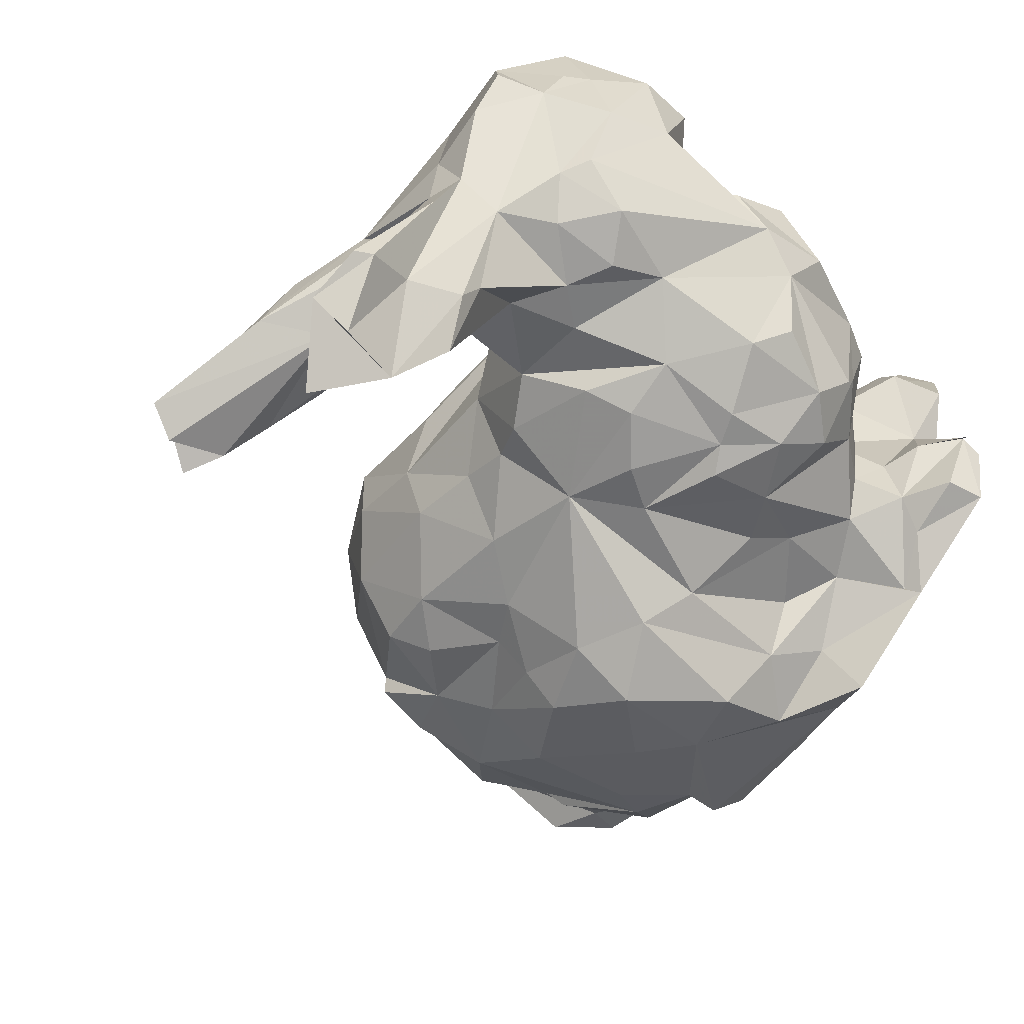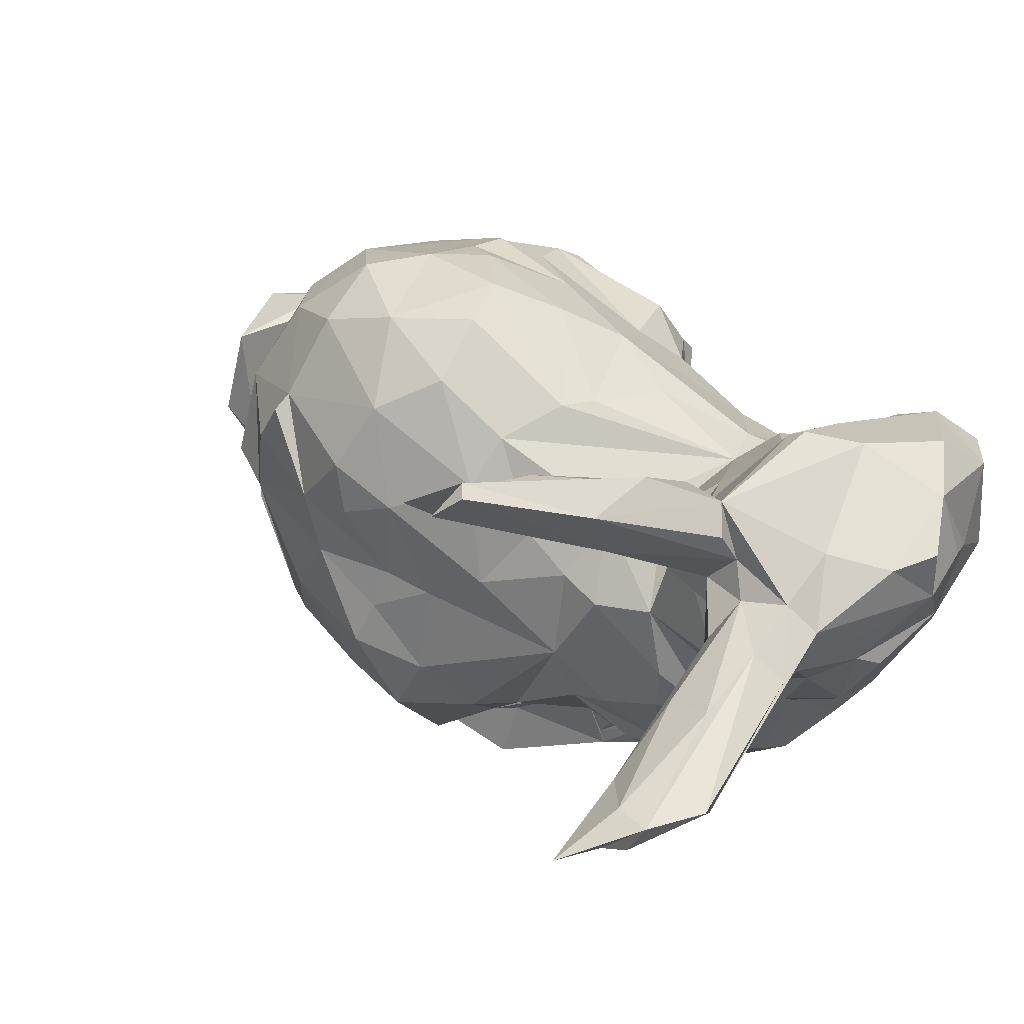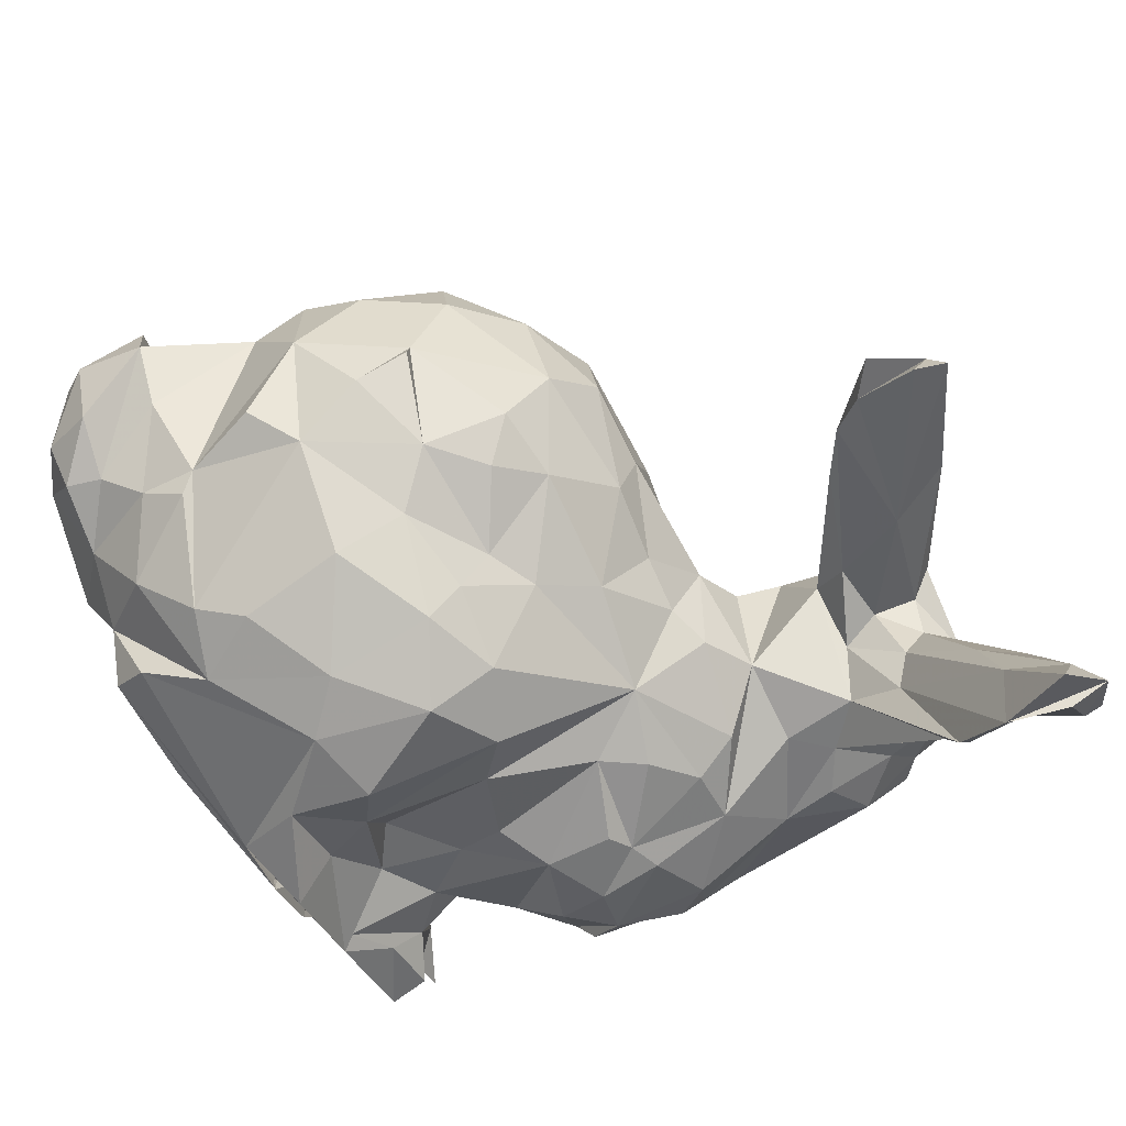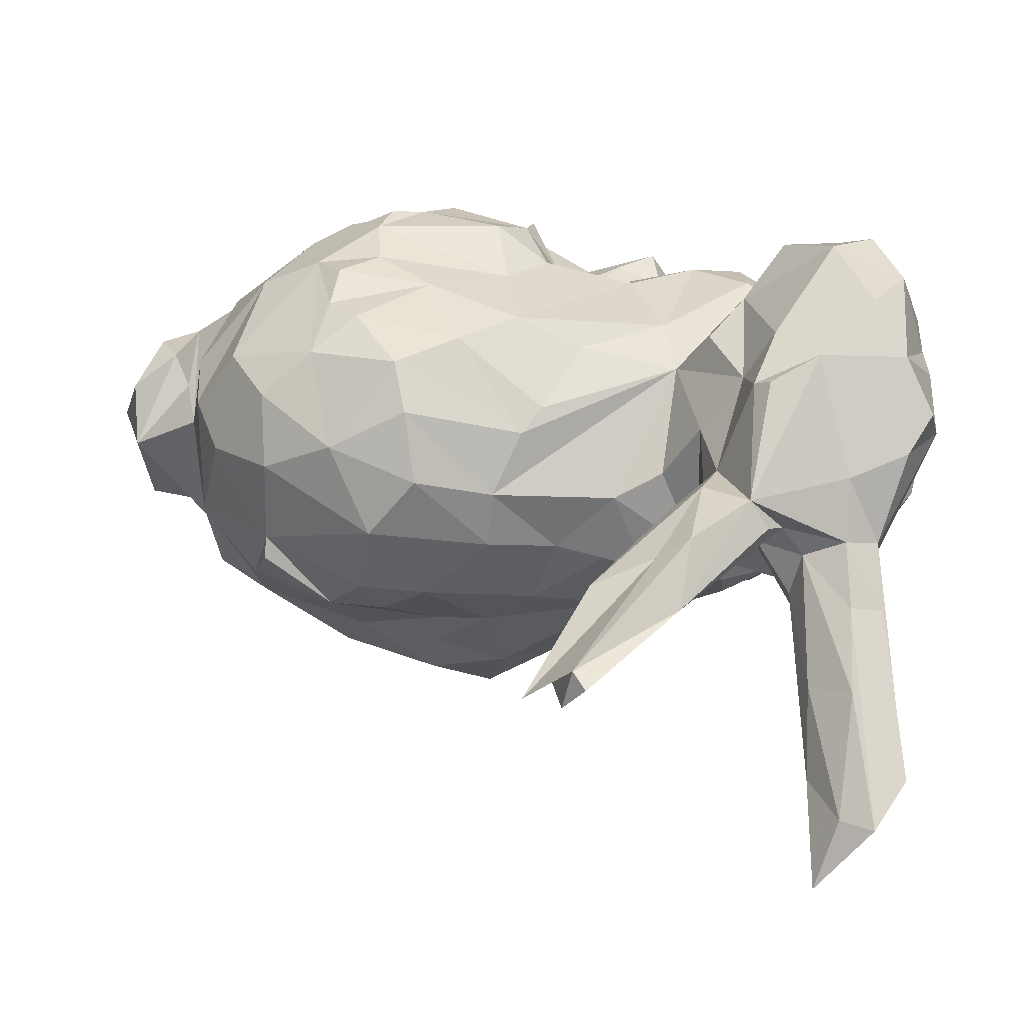
<metadata>
{"format":"obj","ext":"obj","renderer":"f3d","projection":"perspective","resolution":1024,"background":"white","views":[{"elev":-51.1,"azim":-120.1,"up":"+Z"},{"elev":74.4,"azim":-147.1,"up":"+Y"},{"elev":-72.3,"azim":125.8,"up":"+Z"},{"elev":7.3,"azim":173.6,"up":"+Z"}]}
</metadata>
<code>
v 0.4834 0.1336 3.211
v -0.4821 0.06185 2.731
v -0.3468 0.3071 2.05
v 0.1879 0.3604 2.5
v -1.564 0.01482 -0.5733
v -1.257 0.2468 -0.4042
v -0.6919 0.2767 0.8352
v -1.641 0.04409 1.089
v -4.757 5.165 1.345
v -3.374 8.657 -1.569
v -4.233 7.542 2.109
v -4.206 7.781 1.013
v -3.453 7.941 0.03381
v -2.554 0.7037 2.697
v -4.469 3.68 0.3476
v 4.739 2.267 1.459
v -4.609 6.502 0.4051
v -4.66 4.092 0.7952
v -2.239 5.95 2.266
v 0.04386 6.091 1.142
v -2.6 7.735 1.853
v -4.366 6.77 0.2445
v -3.447 8.239 -0.6791
v -3.003 7.721 -0.1375
v -2.503 8.163 0.2317
v -0.2193 5.953 1.432
v -3.501 7.873 0.7588
v -4.705 7.172 1.187
v -1.334 4.859 -1.131
v -2.226 1.043 1.441
v -0.4647 3.038 3.59
v -3.912 9.001 -2.498
v -4.341 4.741 1.595
v -4.502 3.224 0.9777
v 1.45 6.249 1.418
v -2.287 8.19 0.56
v -3.914 7.279 2.748
v -3.207 7.584 2.142
v 0.4022 6.148 0.4123
v 1.955 5.271 2.508
v -2.022 6.556 1.21
v 1.87 5.999 -0.05221
v -4.847 5.564 1.442
v -4.706 6.514 2.09
v 2.514 5.435 2.082
v -4.83 6.334 1.287
v -1.525 8.683 0.2155
v -2.886 8.938 -3.714
v 1.547 5.992 1.999
v 3.676 4.667 0.8651
v 4.208 2.091 1.852
v -2.514 0.2765 3.101
v -2.973 8.2 -1.569
v -3.589 1.958 1.023
v -3.914 2.359 1.027
v 1.844 4.084 -1.452
v -1.092 5.981 0.3342
v -3.159 9.008 -2.92
v -4.201 6.02 3.428
v -3.765 2.905 -0.5928
v 3.832 3.943 0.02071
v 0.9186 4.517 -1.327
v -3.936 8.783 -2.434
v -3.92 5.816 -0.3452
v 4.887 1.532 1.041
v -4.443 6.01 -0.05341
v 1.342 6.289 0.5825
v -3.244 3.815 -1.027
v -1.875 2.053 -0.7577
v -3.19 3.107 -1.066
v -3.239 5.51 3.352
v -3.475 5.063 3.118
v 0.02354 8.693 -1.317
v -3.475 6.162 -0.4289
v -2.26 1.387 -0.3961
v -1.355 8.989 -0.532
v -2.007 6.983 0.313
v 1.915 1.634 3.375
v -1.59 0.3041 2.877
v 4.031 0.9216 -0.1537
v -3.356 7.565 -2.576
v 1.995 3.31 -1.789
v -2.481 2.852 -1.134
v -3.648 6.331 3.351
v 0.7638 5.72 2.257
v 3.35 1.071 2.128
v -0.7154 7.936 -0.5319
v 4.538 1.536 -0.02298
v -1.071 1.593 -0.8843
v 1.024 4.801 2.864
v 1.864 2.404 3.574
v -3.041 6.648 -0.5892
v 1.605 4.234 3.19
v -2.573 1.478 0.009578
v 1.59 3.743 3.562
v 0.9 4.14 -1.693
v 4.434 0.9191 0.2879
v -4.694 6.889 1.85
v 1.382 3.364 3.75
v -2.097 7.209 0.7885
v -1.863 7.381 -0.1195
v -3.068 4.17 2.843
v 1.132 1.658 3.675
v 2.007 0.9731 3.029
v -0.5121 1.628 2.737
v 2.117 4.477 3.036
v 0.9686 3.219 3.743
v -3.12 3.448 2.966
v 1.472 1.098 3.409
v -2.53 0.5736 -0.4282
v 3.247 0.6819 -0.1751
v -2.519 1.349 0.6411
v -1.851 5.032 2.355
v 3.914 0.9634 2.103
v -2.583 2.952 2.885
v 2.466 0.4081 -0.4993
v -3.087 1.94 -0.07453
v -3.109 5.097 2.656
v -3.753 2.329 0.07668
v -3.671 7.597 -1.952
v -2.639 6.916 -0.1414
v -4.012 6.598 -0.2034
v -3.963 3.967 -0.5983
v 4.039 2.276 1.463
v -0.3916 0.6149 3.518
v 2.169 0.135 0.8326
v 2.257 4.857 2.647
v -1.961 0.4174 -0.8378
v -3.637 7.366 -1.597
v -2.293 1.245 2.024
v -2.562 3.624 -1.289
v -2.662 4.82 -1.008
v -2.467 3.65 3.002
v -3.086 7.225 -0.9703
v -1.897 1.127 2.557
v -2.113 2.592 2.732
v 3.073 3.572 -1.067
v -1.48 1.202 2.626
v -1.921 2.011 2.473
v -1.656 3.574 2.85
v -1.575 4.064 2.84
v -2.459 7.512 1.816
v -2.18 1.348 1.097
v -1.984 0.5281 2.951
v 3.325 2.145 -0.9168
v -1.017 0.5184 -1.781
v -0.7767 5.436 2.121
v -4.478 3.68 1.772
v -4.514 7.668 1.453
v -1.018 1.522 2.655
v -0.8016 3.149 2.927
v -0.5348 3.916 3.102
v 0.01034 5.363 2.483
v 3.958 0.5032 0.5451
v 0.07693 3.862 3.565
v 1.857 0.2037 2.955
v 2.056 0.6385 -1.346
v 1.158 5.483 -0.8516
v -1.844 2.625 -1.069
v -0.5121 1.179 3.025
v 0.03041 4.425 2.95
v -0.3469 3.292 3.533
v 3.436 2.333 -0.6965
v -0.2569 8.299 -0.8437
v 0.3848 1.266 3.409
v 0.09768 1.775 3.469
v 0.5374 2.667 3.79
v 3.857 0.5928 1.597
v 0.5426 0.5824 3.273
v -1.924 5.495 1.848
v -1.449 7.581 0.3607
v 3.448 4.515 1.988
v 2.394 2.878 3.325
v 2.368 3.972 3.116
v 3.377 2.55 2.576
v 2.714 2.043 2.975
v 4.377 1.593 2.002
v 2.564 1.06 2.721
v 3.025 3.536 2.857
v -0.1027 9.522 -1.076
v 0.3772 9.023 -1.463
v -3.201 0.05652 -0.1433
v -0.4541 8.368 -0.34
v 3.204 1.698 2.581
v -1.132 0.09492 2.743
v 3.864 3.264 1.839
v -2.808 7.028 2.369
v -2.742 5.553 2.706
v 3.07 4.983 -0.21
v -1.509 5.715 -0.574
v -0.697 3.47 -1.958
v -4.543 4.377 1.465
v -2.478 6.82 1.835
v -3.176 8.137 -3.239
v -0.2223 9.691 -1.257
v -0.9134 0.979 -1.277
v 3.204 4.392 -0.7135
v 3.895 3.976 1.375
v -2.582 0.9691 0.5654
v 2.742 0.1054 0.2458
v -0.7352 1.64 -1.558
v -2.873 0.7472 2.318
v -1.823 7.755 0.6698
v -0.19 5.227 -0.9684
v -1.021 5.612 -0.446
v 1.406 0.1834 1.908
v -2.735 7.833 0.2013
v -1.159 8.557 -0.01698
v -4.413 6.678 2.982
v -2.986 0.7101 0.7065
v 0.4255 5.927 -0.215
v -1.575 1.14 -0.6515
v -0.415 5.72 -0.2725
v 3.621 3.218 -0.7425
v -3.505 9.225 -2.997
v 0.0259 3.944 -1.989
v 2.837 1.14 -1.064
v -2.069 0.2616 -0.9218
v -2.906 7.473 -0.6176
v -3.343 0.268 0.7484
v -4.489 5.341 3.068
v 2.345 1.652 -1.627
v 2.005 0.202 -0.99
v -2.68 0.4484 1.382
v -3.881 4.839 2.527
v 0.1974 0.2818 1.042
v -4.332 5.001 1.952
v -2.929 8.388 -2.602
v -1.649 6.137 0.6441
v -3.134 0.2907 1.921
v 1.655 5.084 -1.096
v 3.959 3.365 1.066
v 0.3447 4.721 -1.319
v 1.615 0.1587 -0.6534
v -0.2565 0.2866 -1.321
v 2.277 4.629 -1.094
v 1.365 0.08402 0.6011
v 0.9126 3.754 -2.099
v -3.855 8.088 -0.732
v 4.724 1.167 1.369
v -3.545 4.644 2.515
v 4.721 2.35 0.7037
v 3.106 5.371 1.568
v 3.088 5.452 0.7095
v 2.332 6.002 0.9889
v -0.2439 2.144 3.332
v -0.8225 0.6992 3.291
v -3.044 5.796 -0.4723
v -2.791 1.732 1.526
v -3.619 3.65 2.651
v -2.895 0.07994 2.6
v -4.84 5.791 2.443
v -3.527 0.3859 0.4967
v -3.869 2.512 -0.2304
v 1.024 0.3178 -0.4314
v -4.12 2.929 1.828
v -3.771 4.025 2.562
v 3.527 1.674 -0.519
v -3.196 0.5155 -0.1295
v 1.969 5.496 -0.7601
v -3.44 8.779 -3.203
v 3.095 4.978 -0.462
v -1.097 3.011 -1.558
v -3.675 8.266 -2.169
v -2.11 4.488 -1.233
v -4.186 3.547 -0.3292
v -3.975 5.172 -0.1738
v -2.683 0.8606 -0.0897
v -3.87 7.768 -0.006487
v -3.303 0.01366 0.6347
v -3.896 7.315 -0.3642
v 0.7728 0.08671 -0.9565
v -0.006989 9.372 -1.506
v 4.184 2.215 0.1151
v 3.879 1.299 -0.1886
v -2.539 7.377 -0.01598
v -2.111 5.952 -0.3644
v -2.539 5.347 -0.7835
v -3.296 4.732 -0.7435
v -1.729 4.067 -1.286
v -1.588 8.239 -0.5703
v -2.864 3.732 -1.12
v -3.253 2.497 -0.7174
v 1.647 1.306 -1.741
v 1.007 2.528 -2.161
v 1.997 2.118 -1.839
v 0.7094 0.2532 -0.8857
v 0.6805 0.2937 0.235
v 0.524 1.949 -2.154
v -0.09897 1.12 -1.865
v -0.3074 2.046 -2.201
v 0.1321 3.212 -2.397
v 2.338 0.06095 1.272
v 2.076 0.09458 2.53
v 3.213 0.284 1.392
v -4.661 5.144 2.456
v -3.93 5.535 3.374
v -2.951 1.685 0.7583
v -3.491 2.78 2.546
v -3.26 2.328 2.164
v -2.612 0.06026 1.349
v -0.9345 0.1502 -1.079
v 3.914 0.9634 2.103
f 206 2 4
f 3 4 2
f 185 3 2
f 301 5 8
f 7 8 6
f 5 6 8
f 21 142 36
f 17 43 46
f 170 147 26
f 39 35 67
f 39 213 57
f 269 27 13
f 20 49 35
f 20 85 49
f 32 215 63
f 47 36 203
f 67 35 245
f 84 59 297
f 37 84 38
f 170 26 20
f 66 64 267
f 42 67 245
f 84 297 71
f 83 69 75
f 77 100 41
f 276 101 121
f 252 44 46
f 241 257 102
f 109 169 104
f 257 250 102
f 103 78 91
f 102 250 108
f 170 241 102
f 118 241 170
f 170 102 113
f 95 155 107
f 133 108 115
f 102 108 133
f 113 102 133
f 103 109 78
f 118 170 188
f 167 103 91
f 127 90 106
f 144 14 52
f 283 117 119
f 103 169 109
f 155 95 161
f 77 87 164
f 141 113 133
f 99 95 107
f 85 153 90
f 177 303 114
f 147 153 26
f 130 14 135
f 135 14 144
f 115 136 140
f 133 115 140
f 107 167 91
f 81 134 92
f 140 141 133
f 100 142 193
f 101 87 77
f 144 138 135
f 140 136 139
f 150 138 144
f 103 165 169
f 181 73 180
f 150 144 79
f 141 140 139
f 224 230 202
f 153 113 141
f 139 138 150
f 141 139 151
f 90 93 106
f 151 139 150
f 26 85 20
f 116 111 200
f 152 141 151
f 189 244 50
f 10 53 58
f 151 150 105
f 130 224 202
f 141 152 161
f 174 106 93
f 150 160 105
f 40 49 85
f 40 90 127
f 153 141 161
f 49 40 45
f 165 247 125
f 165 160 247
f 165 166 160
f 232 274 163
f 124 303 51
f 169 165 125
f 167 162 166
f 107 155 162
f 51 303 177
f 35 49 245
f 107 162 167
f 103 167 166
f 153 161 90
f 88 97 80
f 88 242 65
f 183 203 171
f 16 51 177
f 263 69 159
f 40 127 45
f 181 164 73
f 71 72 118
f 177 168 240
f 71 188 84
f 186 179 175
f 177 240 65
f 175 232 186
f 188 71 118
f 187 38 84
f 188 187 84
f 101 77 121
f 193 187 188
f 193 188 19
f 232 303 124
f 38 187 142
f 144 52 79
f 142 21 38
f 219 121 134
f 183 171 164
f 16 177 65
f 19 188 170
f 142 187 193
f 97 65 240
f 170 193 19
f 83 159 69
f 47 208 180
f 174 127 106
f 41 193 170
f 181 183 164
f 181 180 208
f 18 15 34
f 176 78 104
f 172 174 179
f 85 90 40
f 197 189 61
f 173 78 176
f 78 109 104
f 184 303 232
f 173 91 78
f 174 95 173
f 95 99 173
f 125 1 169
f 107 91 173
f 129 92 74
f 87 101 164
f 209 84 37
f 177 114 168
f 175 173 176
f 142 100 36
f 303 184 178
f 203 36 100
f 175 184 232
f 176 104 178
f 203 100 171
f 208 47 203
f 171 100 77
f 95 174 93
f 175 176 184
f 175 179 173
f 242 16 65
f 61 232 163
f 172 45 174
f 280 29 263
f 122 74 64
f 153 85 26
f 104 303 178
f 173 99 107
f 65 97 88
f 28 22 46
f 156 169 1
f 171 77 164
f 208 183 181
f 176 178 184
f 208 203 183
f 198 179 186
f 127 174 45
f 148 34 256
f 43 18 9
f 218 212 196
f 73 164 281
f 227 9 33
f 228 219 134
f 143 199 30
f 163 258 145
f 214 163 137
f 116 223 157
f 258 111 217
f 111 116 217
f 228 134 194
f 43 17 18
f 81 194 134
f 58 53 228
f 137 61 214
f 145 258 217
f 217 116 284
f 30 199 224
f 22 17 46
f 274 258 163
f 61 163 214
f 189 50 61
f 172 179 198
f 193 41 100
f 50 198 61
f 97 240 154
f 284 116 157
f 198 186 232
f 210 224 199
f 198 232 61
f 146 196 290
f 50 172 198
f 48 228 194
f 228 53 219
f 154 240 168
f 239 269 13
f 149 11 12
f 58 48 215
f 24 219 53
f 20 35 39
f 34 55 256
f 28 44 98
f 10 24 53
f 51 16 242
f 37 38 11
f 124 51 242
f 12 27 269
f 232 124 242
f 232 242 274
f 9 18 33
f 229 57 277
f 83 75 117
f 38 36 27
f 10 58 215
f 12 11 38
f 229 170 57
f 13 24 23
f 161 95 93
f 12 38 27
f 21 36 38
f 33 18 192
f 113 153 147
f 243 172 50
f 57 205 190
f 139 135 138
f 166 165 103
f 45 172 243
f 28 12 269
f 27 36 13
f 28 149 12
f 48 58 228
f 244 243 50
f 212 69 89
f 13 36 207
f 207 36 25
f 170 229 41
f 252 296 221
f 76 47 180
f 170 39 57
f 239 13 23
f 23 10 215
f 245 243 244
f 45 243 245
f 55 119 54
f 93 90 161
f 23 24 10
f 42 245 244
f 45 245 49
f 263 89 69
f 170 113 147
f 32 23 215
f 20 39 170
f 202 14 130
f 152 151 162
f 76 180 195
f 135 139 130
f 31 151 246
f 32 239 23
f 79 247 150
f 36 47 76
f 160 246 105
f 263 29 191
f 246 160 166
f 179 174 173
f 281 273 73
f 59 221 297
f 130 139 249
f 250 299 108
f 220 253 210
f 30 249 143
f 252 221 59
f 209 252 59
f 250 256 299
f 84 209 59
f 210 253 220
f 246 151 105
f 162 151 31
f 202 230 14
f 68 282 70
f 37 11 209
f 42 244 189
f 130 249 30
f 143 112 199
f 28 98 11
f 241 33 257
f 192 148 257
f 224 210 220
f 150 247 160
f 250 148 256
f 257 33 192
f 31 246 162
f 155 152 162
f 257 148 250
f 268 75 128
f 44 252 209
f 155 161 152
f 194 215 48
f 22 122 66
f 63 215 261
f 189 260 42
f 264 63 261
f 11 98 44
f 44 209 11
f 63 239 32
f 264 261 194
f 129 120 81
f 194 120 264
f 263 191 201
f 263 201 89
f 158 211 42
f 137 163 222
f 192 34 148
f 237 288 255
f 269 63 264
f 239 63 269
f 30 224 130
f 300 299 256
f 201 196 212
f 158 233 204
f 46 43 252
f 205 57 213
f 218 110 128
f 271 120 129
f 28 46 44
f 264 120 271
f 18 34 192
f 266 123 60
f 28 11 149
f 271 129 74
f 156 303 104
f 92 134 121
f 15 266 60
f 123 266 15
f 264 271 269
f 233 216 29
f 296 252 43
f 15 60 254
f 267 123 15
f 271 74 122
f 56 62 236
f 94 75 268
f 301 220 270
f 55 15 254
f 94 268 199
f 55 254 119
f 55 34 15
f 66 267 18
f 271 122 22
f 269 271 28
f 76 207 25
f 267 15 18
f 22 66 17
f 22 28 271
f 36 76 25
f 268 259 220
f 94 199 112
f 268 220 210
f 112 298 94
f 17 66 18
f 199 268 210
f 56 238 96
f 278 132 279
f 29 204 233
f 197 236 262
f 262 236 189
f 236 231 260
f 260 189 236
f 88 275 242
f 96 62 56
f 207 24 13
f 96 216 233
f 82 238 56
f 276 24 207
f 219 24 276
f 211 39 67
f 238 216 96
f 297 72 71
f 7 255 288
f 216 191 29
f 145 222 163
f 101 281 164
f 196 146 218
f 275 274 242
f 260 231 158
f 121 219 276
f 82 56 137
f 277 92 77
f 213 204 205
f 204 211 158
f 197 137 236
f 216 292 191
f 62 96 233
f 260 158 42
f 201 212 89
f 61 137 197
f 277 41 229
f 189 197 262
f 278 277 190
f 132 278 29
f 278 190 29
f 237 226 288
f 195 281 76
f 233 158 62
f 277 77 41
f 211 213 39
f 110 259 268
f 211 204 213
f 295 114 303
f 273 195 180
f 42 211 67
f 190 277 57
f 29 190 205
f 204 29 205
f 258 274 275
f 74 267 64
f 279 282 68
f 267 248 279
f 74 248 267
f 275 88 80
f 70 60 68
f 280 263 159
f 123 68 60
f 60 119 254
f 117 75 94
f 131 282 280
f 111 80 154
f 111 258 275
f 111 275 80
f 220 259 182
f 92 277 248
f 282 265 280
f 259 110 182
f 123 279 68
f 265 29 280
f 69 212 75
f 70 283 60
f 131 83 70
f 222 145 217
f 97 154 80
f 166 162 246
f 286 137 222
f 82 137 286
f 272 116 126
f 137 56 236
f 283 119 60
f 284 222 217
f 128 212 218
f 132 265 282
f 235 157 223
f 278 279 277
f 231 236 62
f 289 284 157
f 281 207 76
f 285 82 286
f 215 194 261
f 158 231 62
f 77 92 121
f 282 131 70
f 284 286 222
f 75 212 128
f 281 101 276
f 235 289 157
f 82 285 238
f 237 206 226
f 285 286 284
f 207 281 276
f 83 280 159
f 268 128 110
f 290 289 235
f 238 285 292
f 285 284 289
f 123 267 279
f 289 292 285
f 251 14 230
f 235 218 146
f 83 117 283
f 185 8 7
f 132 29 265
f 180 73 273
f 131 280 83
f 289 290 291
f 66 122 64
f 216 238 292
f 292 289 291
f 132 282 279
f 230 224 301
f 291 290 201
f 182 110 218
f 146 290 235
f 201 290 196
f 191 292 291
f 281 195 273
f 194 81 120
f 70 83 283
f 92 248 74
f 291 201 191
f 279 248 277
f 237 293 294
f 129 81 92
f 3 226 206
f 3 206 4
f 294 293 295
f 114 295 168
f 115 108 299
f 1 2 206
f 293 126 200
f 227 43 9
f 296 43 227
f 237 234 126
f 293 200 295
f 156 1 294
f 168 295 154
f 255 287 234
f 3 7 226
f 200 111 154
f 295 200 154
f 125 185 1
f 227 33 225
f 225 296 227
f 185 7 3
f 117 54 119
f 296 225 297
f 221 296 297
f 303 294 295
f 225 33 241
f 185 2 1
f 300 256 55
f 297 225 72
f 272 223 116
f 241 118 225
f 126 234 272
f 237 126 293
f 224 220 301
f 298 300 55
f 72 225 118
f 270 220 182
f 79 125 247
f 298 55 54
f 287 272 234
f 303 156 294
f 94 298 117
f 298 54 117
f 104 169 156
f 125 79 185
f 1 237 294
f 249 300 298
f 235 182 218
f 182 235 301
f 270 182 301
f 298 112 249
f 115 299 300
f 301 251 230
f 301 235 5
f 300 249 139
f 1 206 237
f 136 115 300
f 226 7 288
f 5 235 302
f 6 5 302
f 185 301 8
f 251 52 14
f 251 301 185
f 302 235 223
f 136 300 139
f 126 116 200
f 6 302 7
f 234 237 255
f 7 302 255
f 287 302 272
f 52 251 79
f 255 302 287
f 302 223 272
f 251 185 79
f 143 249 112

</code>
